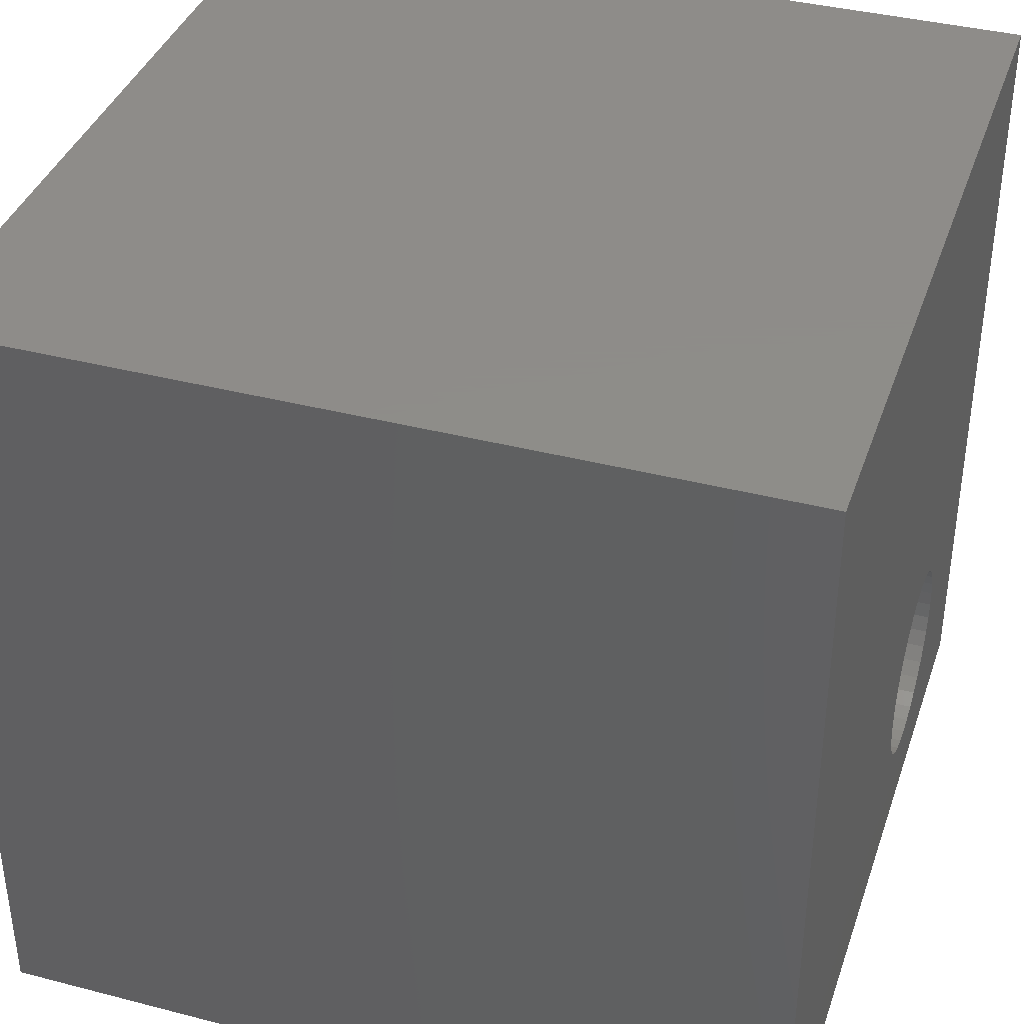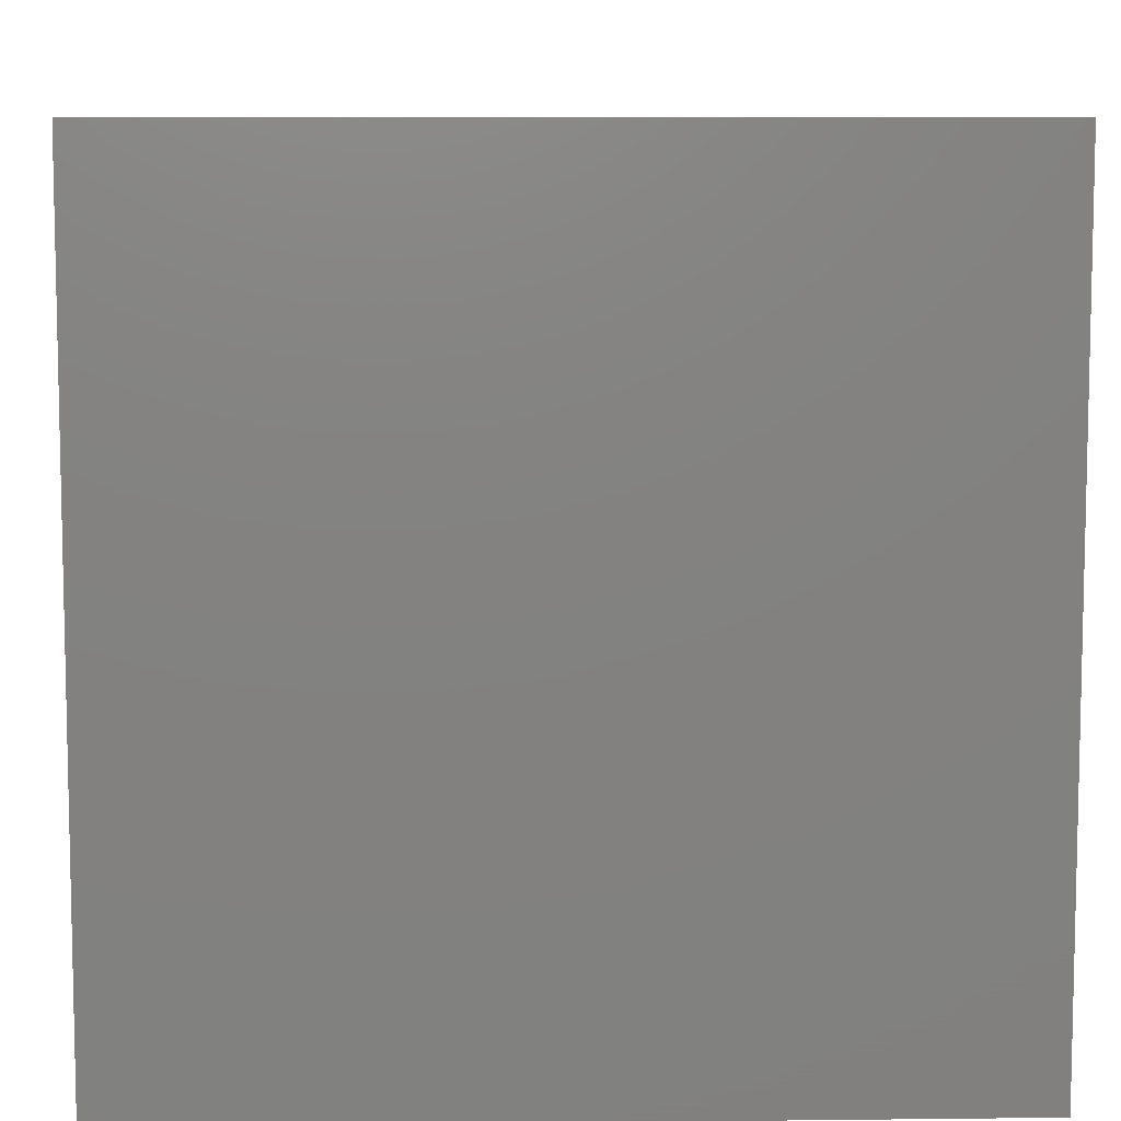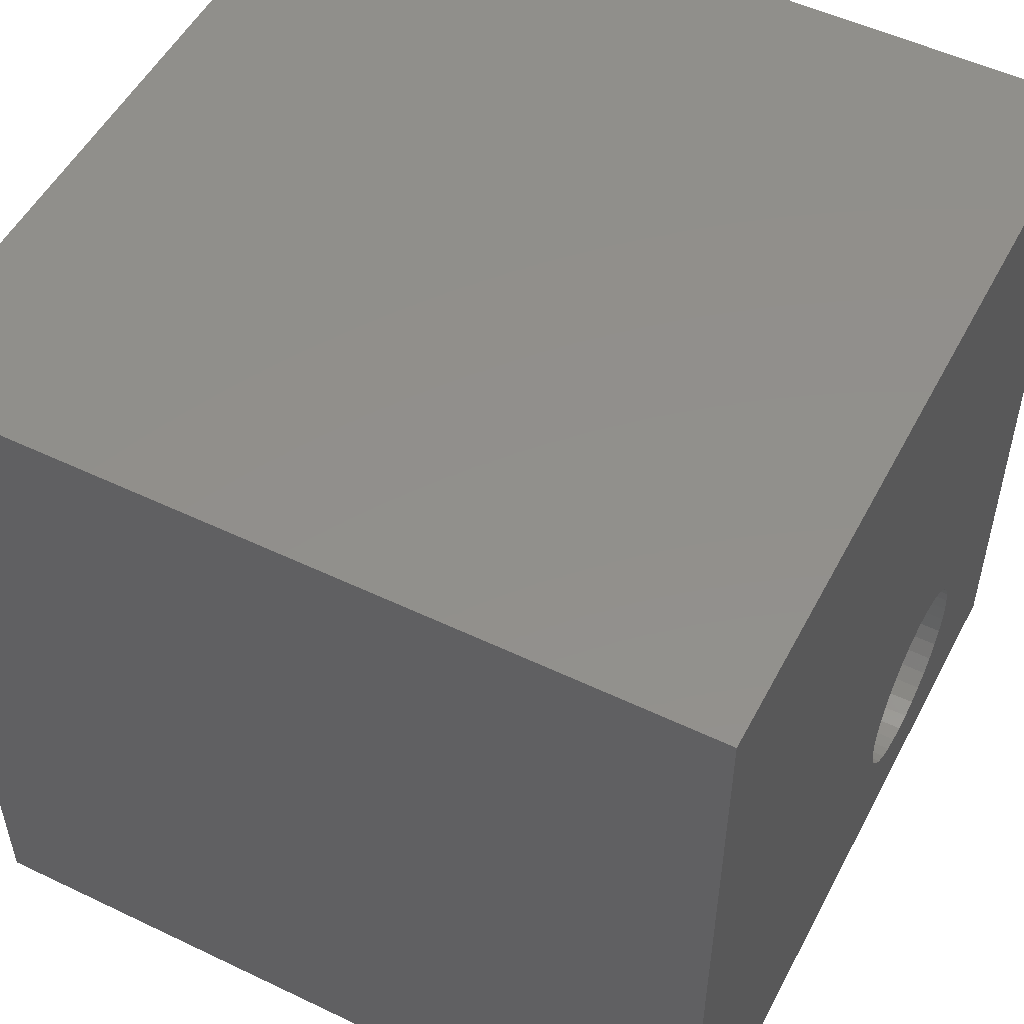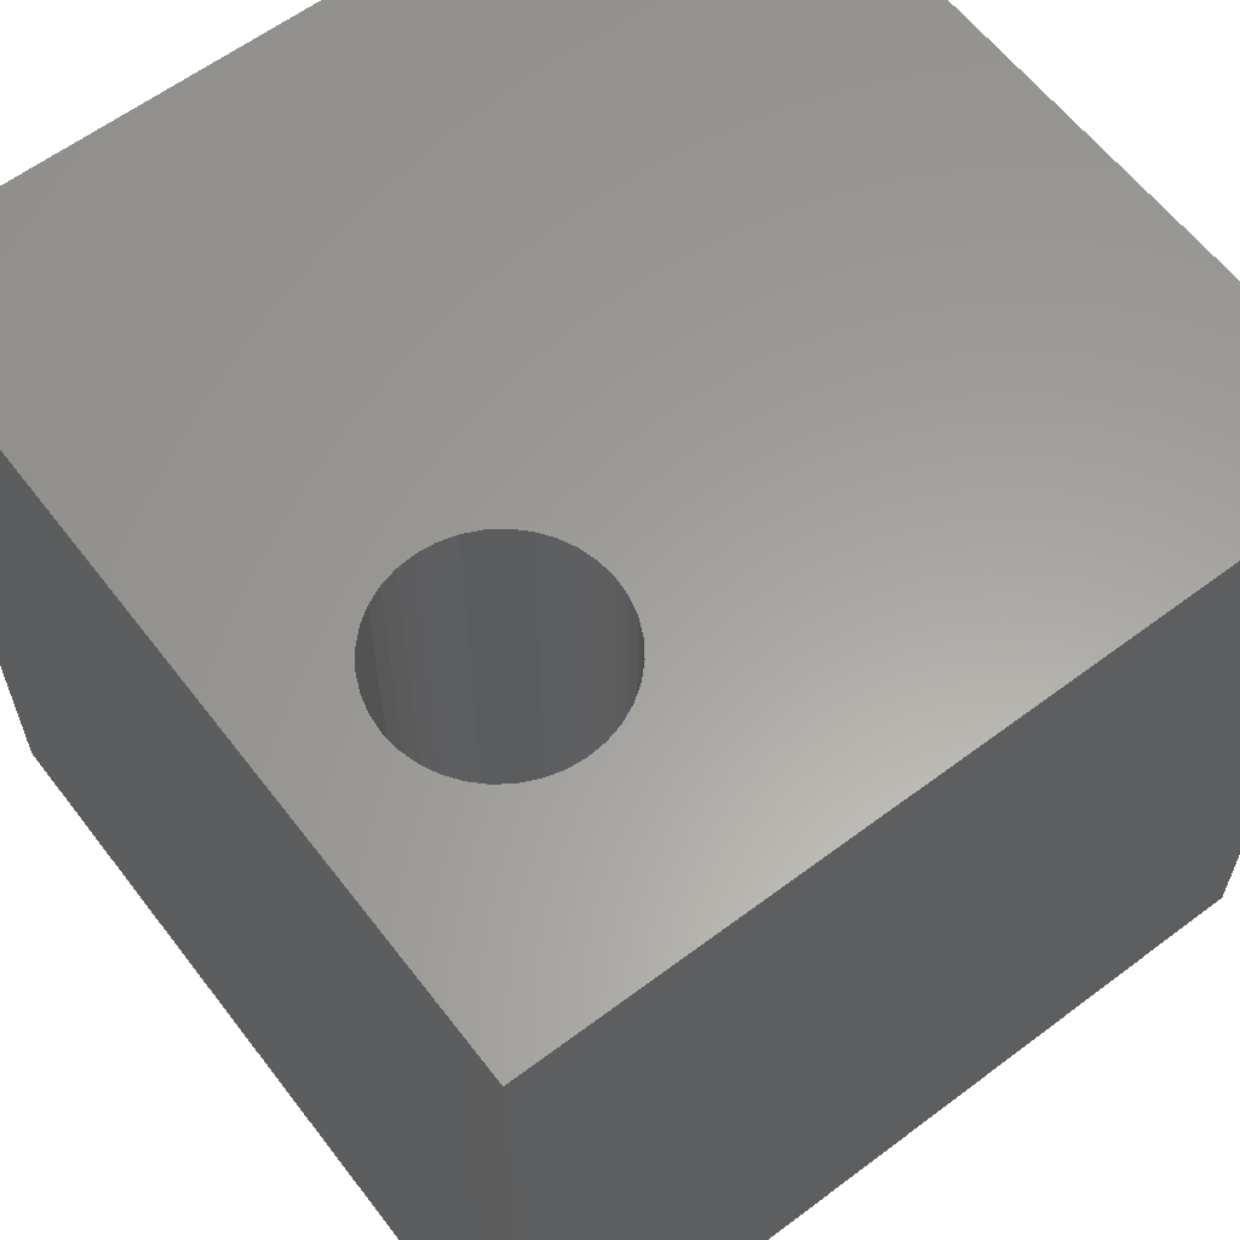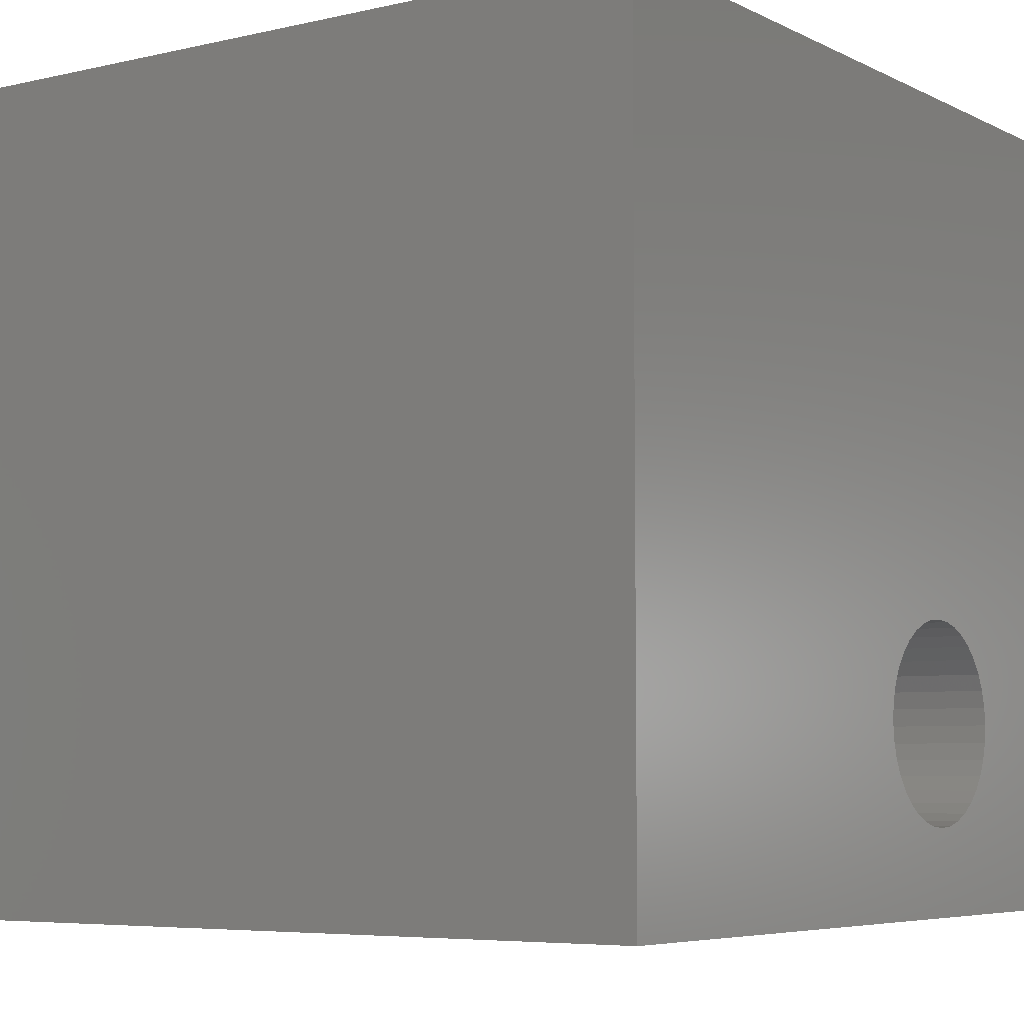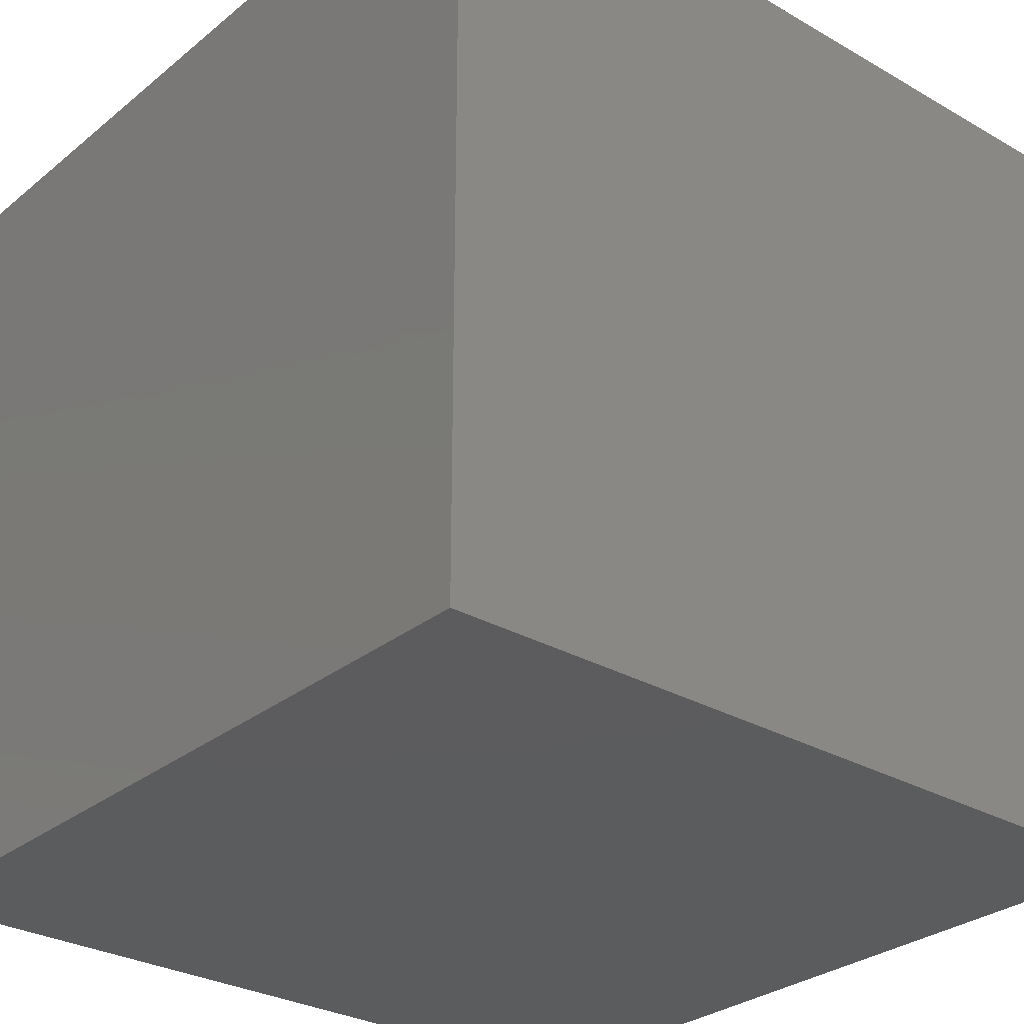
<metadata>
{"format":"stl","ext":"stl","renderer":"f3d","projection":"perspective","resolution":1024,"background":"white","views":[{"elev":38.4,"azim":-71.9,"up":"+Y"},{"elev":8.1,"azim":88.2,"up":"+Z"},{"elev":52.2,"azim":-62.7,"up":"+Y"},{"elev":61.2,"azim":52.6,"up":"+Z"},{"elev":-5.9,"azim":-55.0,"up":"+Y"},{"elev":-29.4,"azim":139.7,"up":"+Y"}]}
</metadata>
<code>
# stl→obj: 80 verts, 156 faces
v 0 10 10
v 0 10 0
v 0 0 10
v 0 0 0
v 8.067 2.309 10
v 8.048 2.093 10
v 10 0 10
v 7.992 1.883 10
v 7.9 1.686 10
v 7.444 1.23 10
v 7.247 1.138 10
v 7.775 1.508 10
v 7.622 1.354 10
v 7.037 3.537 10
v 7.247 3.481 10
v 10 10 10
v 7.444 3.389 10
v 7.622 3.264 10
v 7.775 3.111 10
v 6.394 1.138 10
v 6.197 1.23 10
v 5.741 1.686 10
v 5.649 1.883 10
v 5.593 2.526 10
v 5.649 2.736 10
v 5.741 2.933 10
v 5.865 3.111 10
v 6.019 3.264 10
v 6.197 3.389 10
v 7.037 1.082 10
v 6.82 1.063 10
v 6.604 1.082 10
v 5.593 2.093 10
v 5.574 2.309 10
v 6.019 1.354 10
v 5.865 1.508 10
v 6.394 3.481 10
v 6.604 3.537 10
v 6.82 3.556 10
v 7.9 2.933 10
v 7.992 2.736 10
v 8.048 2.526 10
v 10 10 0
v 10 0 0
v 8.048 2.093 1.753
v 8.067 2.309 1.753
v 8.048 2.526 1.753
v 7.992 2.736 1.753
v 7.9 2.933 1.753
v 7.775 3.111 1.753
v 7.622 3.264 1.753
v 7.444 3.389 1.753
v 7.247 3.481 1.753
v 7.037 3.537 1.753
v 6.82 3.556 1.753
v 6.604 3.537 1.753
v 6.394 3.481 1.753
v 6.197 3.389 1.753
v 6.019 3.264 1.753
v 5.865 3.111 1.753
v 5.741 2.933 1.753
v 5.649 2.736 1.753
v 5.593 2.526 1.753
v 5.574 2.309 1.753
v 5.593 2.093 1.753
v 5.649 1.883 1.753
v 5.741 1.686 1.753
v 5.865 1.508 1.753
v 6.019 1.354 1.753
v 6.197 1.23 1.753
v 6.394 1.138 1.753
v 6.604 1.082 1.753
v 6.82 1.063 1.753
v 7.037 1.082 1.753
v 7.247 1.138 1.753
v 7.444 1.23 1.753
v 7.622 1.354 1.753
v 7.775 1.508 1.753
v 7.9 1.686 1.753
v 7.992 1.883 1.753
f 1 2 3
f 3 2 4
f 5 6 7
f 7 6 8
f 7 8 9
f 7 10 11
f 9 12 7
f 7 12 13
f 7 13 10
f 14 15 16
f 15 17 16
f 16 17 18
f 16 18 19
f 20 21 3
f 3 22 23
f 3 24 1
f 1 24 25
f 1 25 26
f 26 27 1
f 1 27 28
f 1 28 29
f 11 30 7
f 7 30 31
f 7 31 3
f 3 31 32
f 3 32 20
f 23 33 3
f 3 33 34
f 3 34 24
f 21 35 3
f 3 35 36
f 3 36 22
f 29 37 1
f 1 37 38
f 1 38 16
f 16 38 39
f 16 39 14
f 19 40 16
f 16 40 41
f 16 41 7
f 7 41 42
f 7 42 5
f 43 16 44
f 44 16 7
f 2 43 4
f 4 43 44
f 16 43 1
f 1 43 2
f 44 7 4
f 4 7 3
f 45 5 46
f 46 5 42
f 46 42 47
f 47 42 41
f 47 41 48
f 48 41 40
f 48 40 49
f 49 40 19
f 49 19 50
f 50 19 18
f 50 18 51
f 51 18 17
f 51 17 52
f 52 17 15
f 52 15 53
f 53 15 14
f 53 14 54
f 54 14 39
f 54 39 55
f 55 39 38
f 55 38 56
f 56 38 37
f 56 37 57
f 57 37 29
f 57 29 58
f 58 29 28
f 58 28 59
f 59 28 27
f 59 27 60
f 60 27 26
f 60 26 61
f 61 26 25
f 61 25 62
f 62 25 24
f 62 24 63
f 63 24 34
f 63 34 64
f 64 34 33
f 64 33 65
f 65 33 23
f 65 23 66
f 66 23 22
f 66 22 67
f 67 22 36
f 67 36 68
f 68 36 35
f 68 35 69
f 69 35 21
f 69 21 70
f 70 21 20
f 70 20 71
f 71 20 32
f 71 32 72
f 72 32 31
f 72 31 73
f 73 31 30
f 73 30 74
f 74 30 11
f 74 11 75
f 75 11 10
f 75 10 76
f 76 10 13
f 76 13 77
f 77 13 12
f 77 12 78
f 78 12 9
f 78 9 79
f 79 9 8
f 79 8 80
f 80 8 6
f 80 6 45
f 45 6 5
f 63 45 62
f 62 45 61
f 63 64 45
f 45 64 65
f 45 65 66
f 55 56 45
f 45 56 57
f 45 57 58
f 58 59 45
f 45 59 60
f 45 60 61
f 66 67 45
f 45 67 68
f 45 68 80
f 55 45 54
f 54 45 46
f 54 46 47
f 52 49 51
f 51 49 50
f 47 48 54
f 54 48 49
f 54 49 53
f 53 49 52
f 69 70 75
f 75 70 71
f 71 72 75
f 75 72 73
f 75 73 74
f 69 75 68
f 68 75 76
f 68 76 77
f 77 78 68
f 68 78 79
f 68 79 80

</code>
